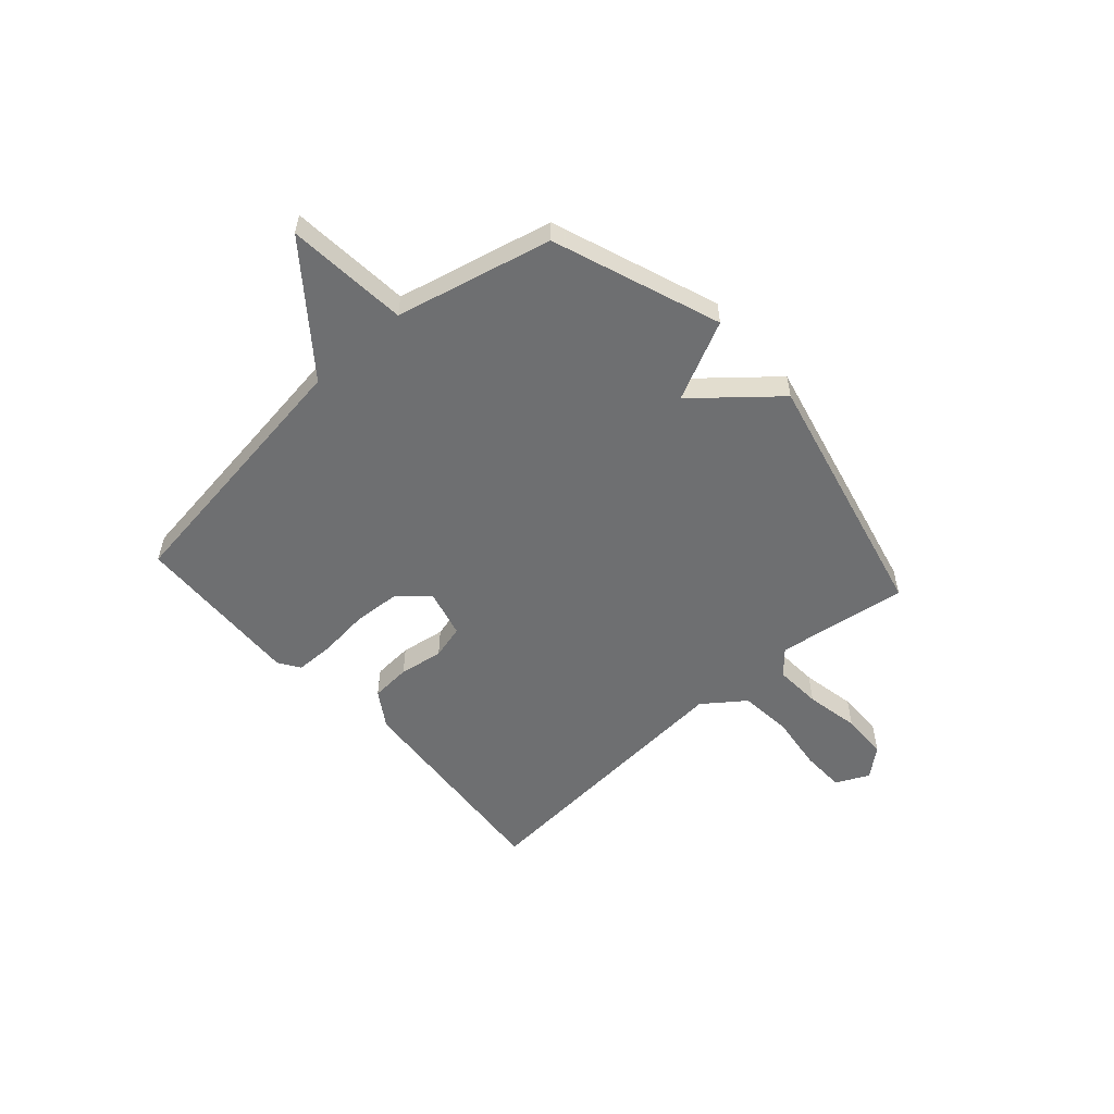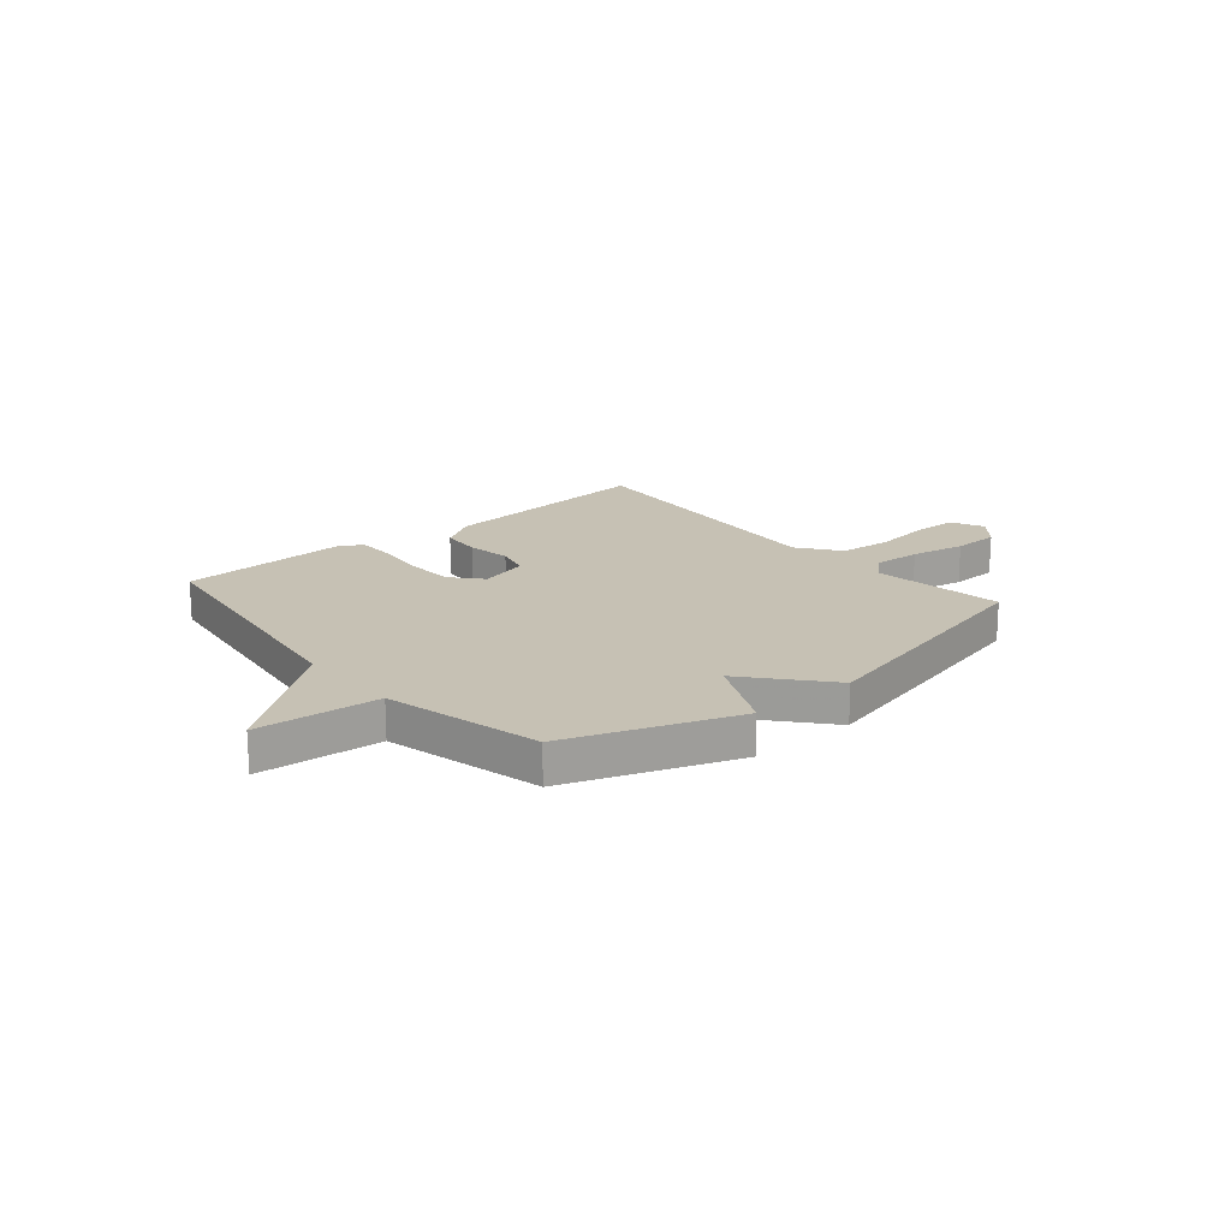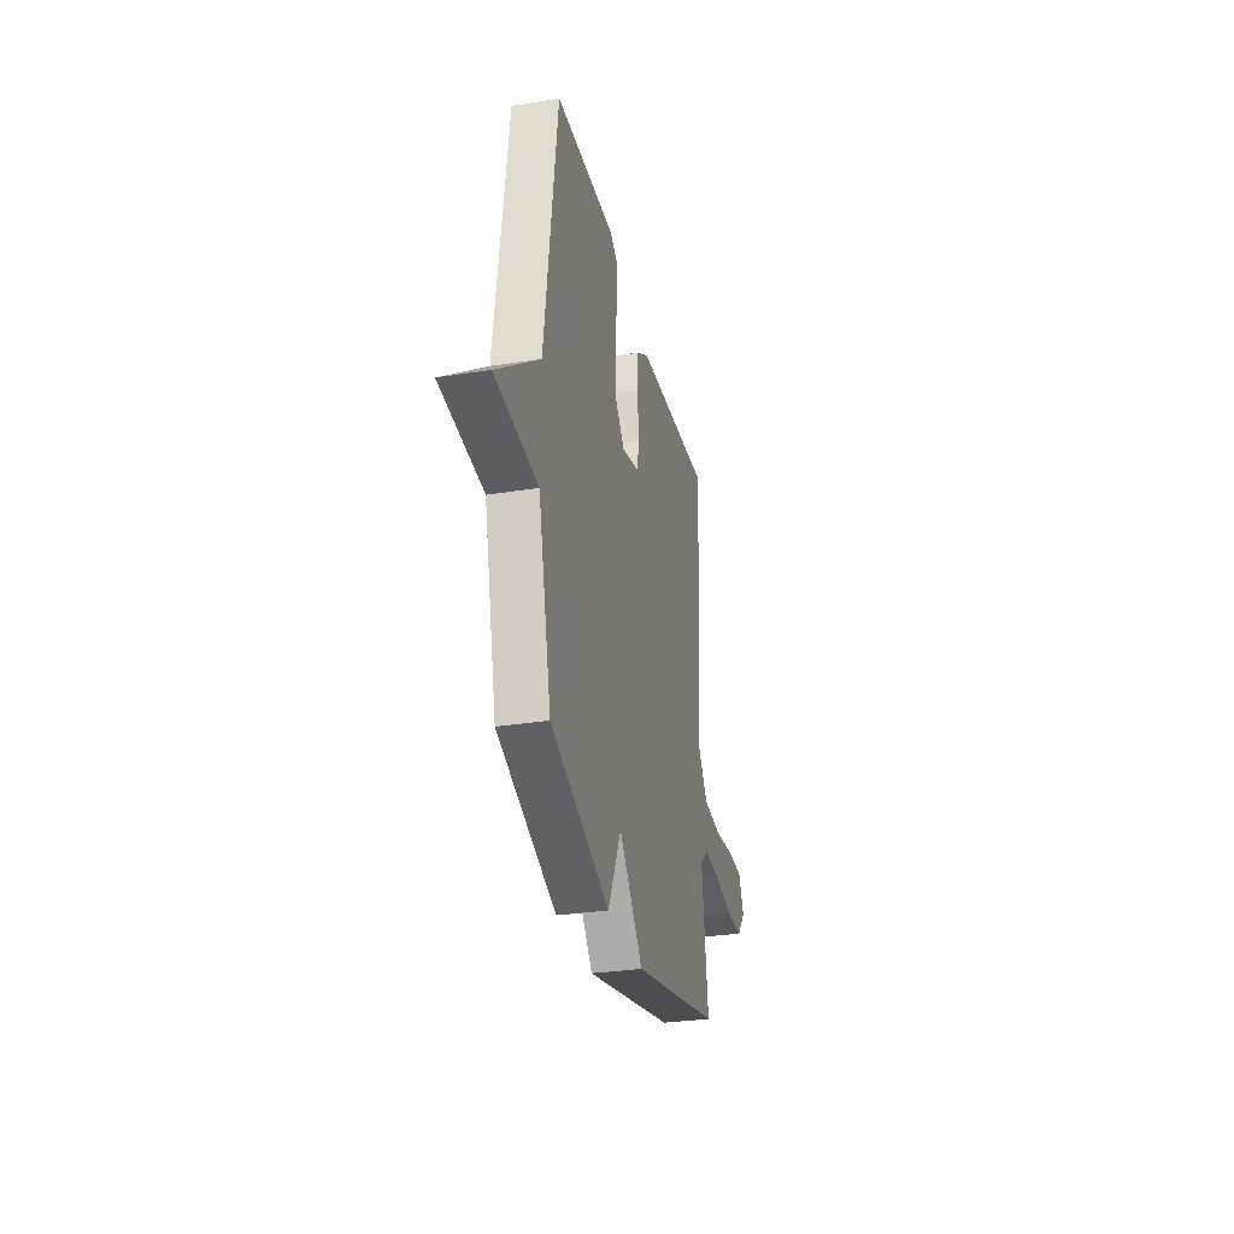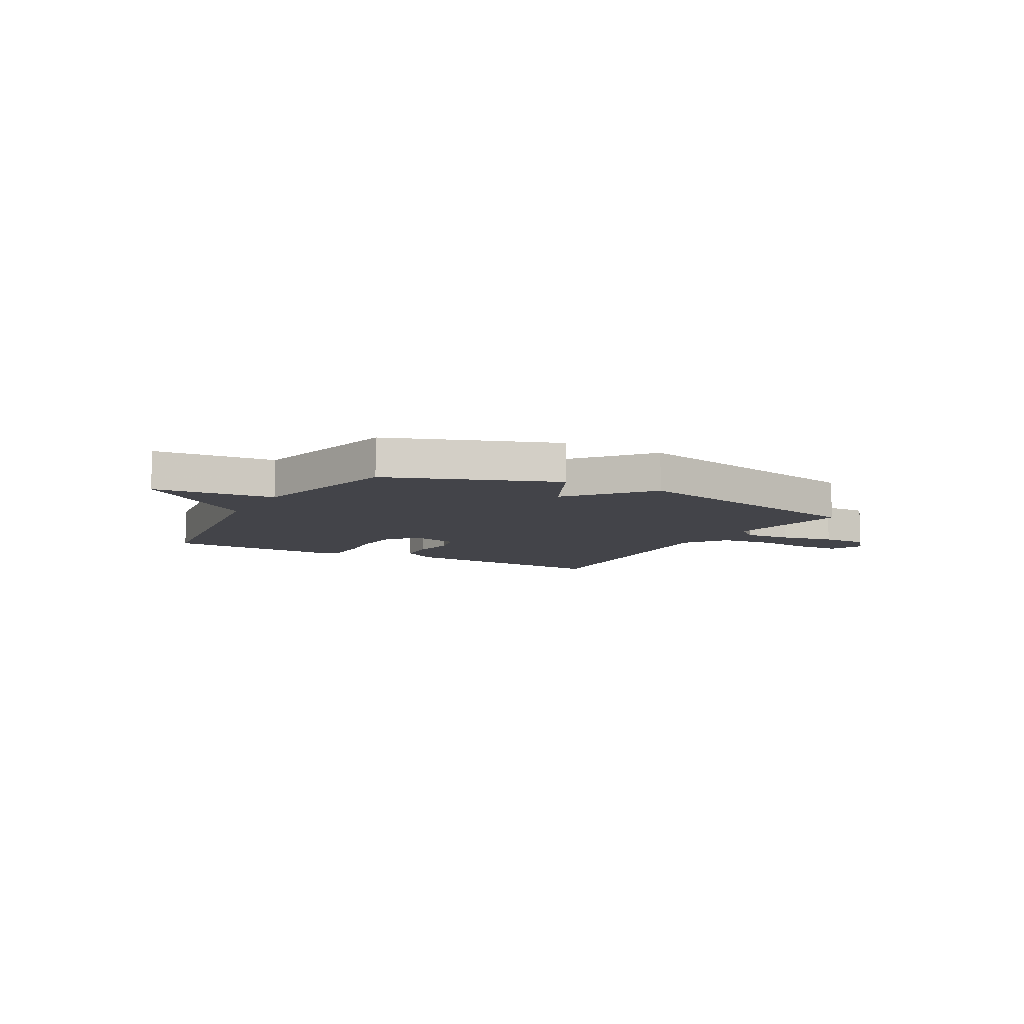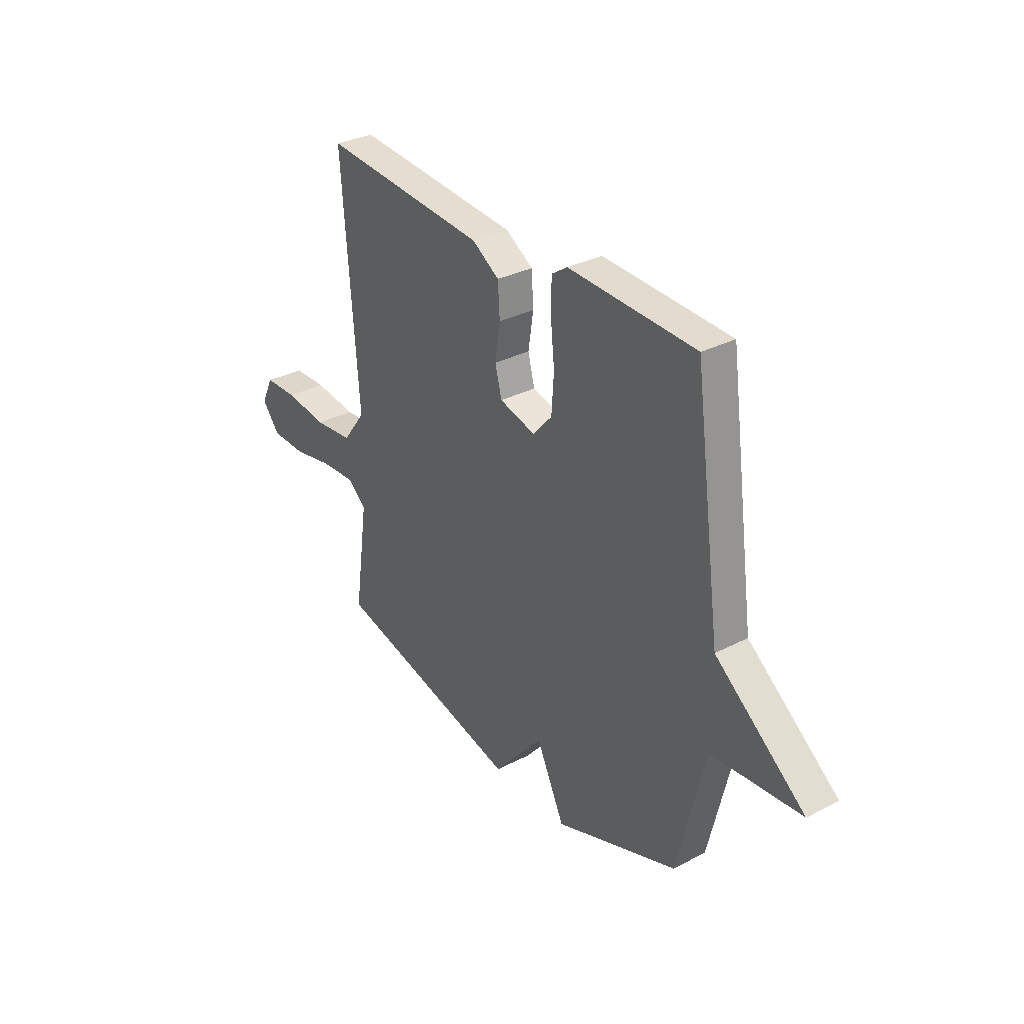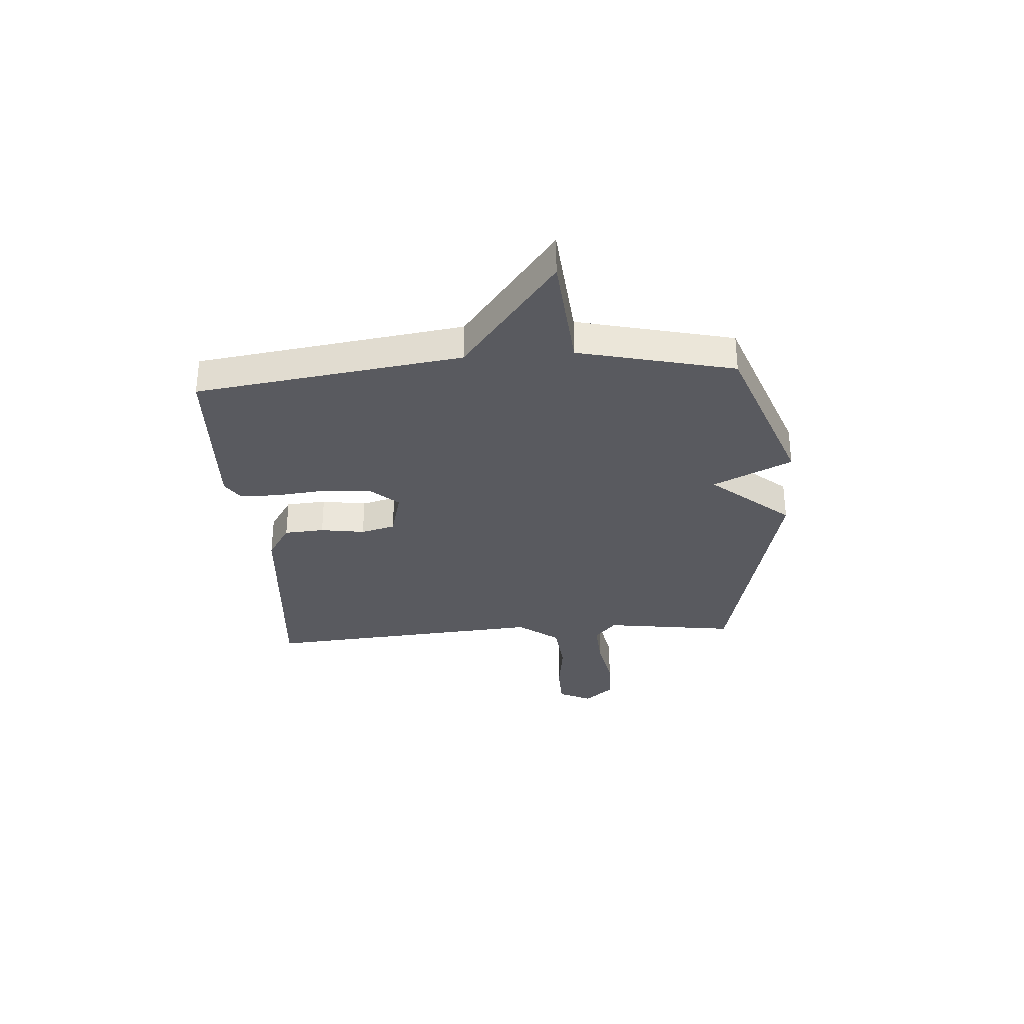
<metadata>
{"format":"obj","ext":"obj","renderer":"f3d","projection":"perspective","resolution":1024,"background":"white","views":[{"elev":-54.6,"azim":131.8,"up":"+Y"},{"elev":18.5,"azim":139.7,"up":"+Y"},{"elev":-30.5,"azim":102.9,"up":"+Z"},{"elev":-8.5,"azim":151.1,"up":"+Y"},{"elev":31.8,"azim":53.8,"up":"+Z"},{"elev":-31.9,"azim":94.1,"up":"+Y"}]}
</metadata>
<code>
v -0.5 0.07 -0.5
v -0.465 0.07 -0.251
v -0.511 0.07 -0.21
v -0.6 0.07 -0.215
v -0.703 0.07 -0.235
v -0.792 0.07 -0.233
v -0.838 0.07 -0.178
v -0.808 0.07 -0.115
v -0.724 0.07 -0.113
v -0.616 0.07 -0.127
v -0.517 0.07 -0.117
v -0.459 0.07 -0.039
v -0.5 0.07 0.5
v -0.08 0.07 0.465
v -0.011 0.07 0.421
v -0.006 0.07 0.345
v -0.019 0.07 0.261
v -0.002 0.07 0.196
v 0.09 0.07 0.172
v 0.139 0.07 0.227
v 0.145 0.07 0.316
v 0.135 0.07 0.412
v 0.136 0.07 0.487
v 0.176 0.07 0.514
v 0.5 0.07 0.5
v 0.57 0.07 -0.005
v 0.8 0.07 -0.185
v 0.57 0.07 -0.205
v 0.5 0.07 -0.5
v 0.184 0.07 -0.615
v 0.112 0.07 -0.465
v -0.016 0.07 -0.615
v -0.5 0 -0.5
v -0.465 0 -0.251
v -0.511 0 -0.21
v -0.6 0 -0.215
v -0.703 0 -0.235
v -0.792 0 -0.233
v -0.838 0 -0.178
v -0.808 0 -0.115
v -0.724 0 -0.113
v -0.616 0 -0.127
v -0.517 0 -0.117
v -0.459 0 -0.039
v -0.5 0 0.5
v -0.08 0 0.465
v -0.011 0 0.421
v -0.006 0 0.345
v -0.019 0 0.261
v -0.002 0 0.196
v 0.09 0 0.172
v 0.139 0 0.227
v 0.145 0 0.316
v 0.135 0 0.412
v 0.136 0 0.487
v 0.176 0 0.514
v 0.5 0 0.5
v 0.57 0 -0.005
v 0.8 0 -0.185
v 0.57 0 -0.205
v 0.5 0 -0.5
v 0.184 0 -0.615
v 0.112 0 -0.465
v -0.016 0 -0.615
f 31 32 1 2
f 28 29 30 31
f 28 31 2 3
f 26 27 28 3
f 24 25 26
f 23 24 26
f 22 23 26
f 21 22 26
f 20 21 26
f 19 20 26
f 26 3 4
f 19 26 4
f 18 19 4
f 17 18 4
f 15 16 17
f 14 15 17
f 13 14 17
f 12 13 17
f 11 12 17
f 11 17 4
f 5 6 7
f 4 5 7
f 11 4 7
f 10 11 7
f 7 8 9 10
f 34 33 64 63
f 63 62 61 60
f 35 34 63 60
f 35 60 59 58
f 58 57 56
f 58 56 55
f 58 55 54
f 58 54 53
f 58 53 52
f 58 52 51
f 36 35 58
f 36 58 51
f 36 51 50
f 36 50 49
f 49 48 47
f 49 47 46
f 49 46 45
f 49 45 44
f 49 44 43
f 36 49 43
f 39 38 37
f 39 37 36
f 39 36 43
f 39 43 42
f 42 41 40 39
f 1 33 34 2
f 2 34 35 3
f 3 35 36 4
f 4 36 37 5
f 5 37 38 6
f 6 38 39 7
f 7 39 40 8
f 8 40 41 9
f 9 41 42 10
f 10 42 43 11
f 11 43 44 12
f 12 44 45 13
f 13 45 46 14
f 14 46 47 15
f 15 47 48 16
f 16 48 49 17
f 17 49 50 18
f 18 50 51 19
f 19 51 52 20
f 20 52 53 21
f 21 53 54 22
f 22 54 55 23
f 23 55 56 24
f 24 56 57 25
f 25 57 58 26
f 26 58 59 27
f 27 59 60 28
f 28 60 61 29
f 29 61 62 30
f 30 62 63 31
f 31 63 64 32
f 32 64 33 1

</code>
